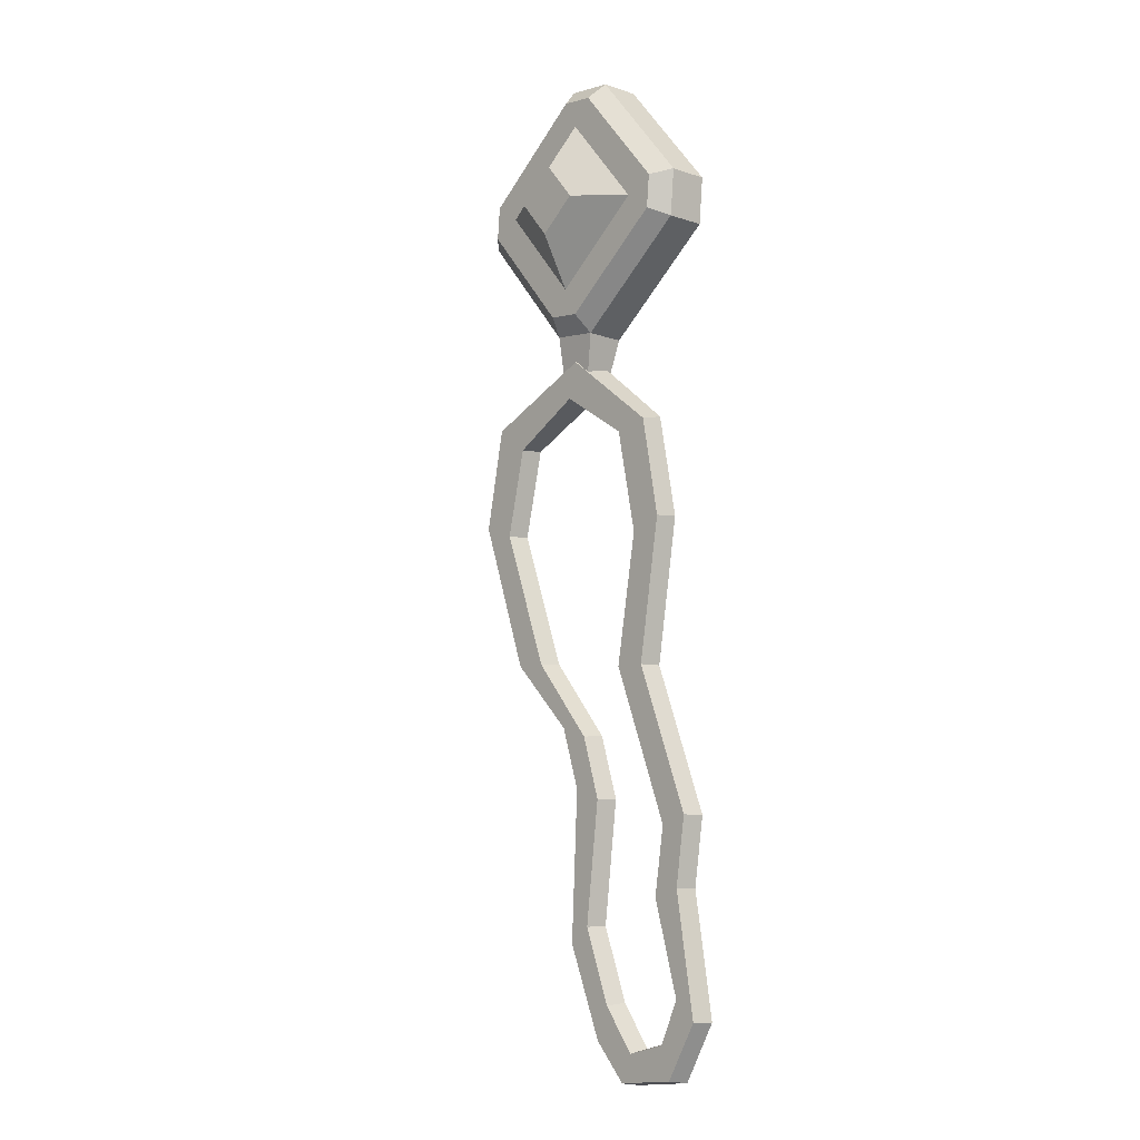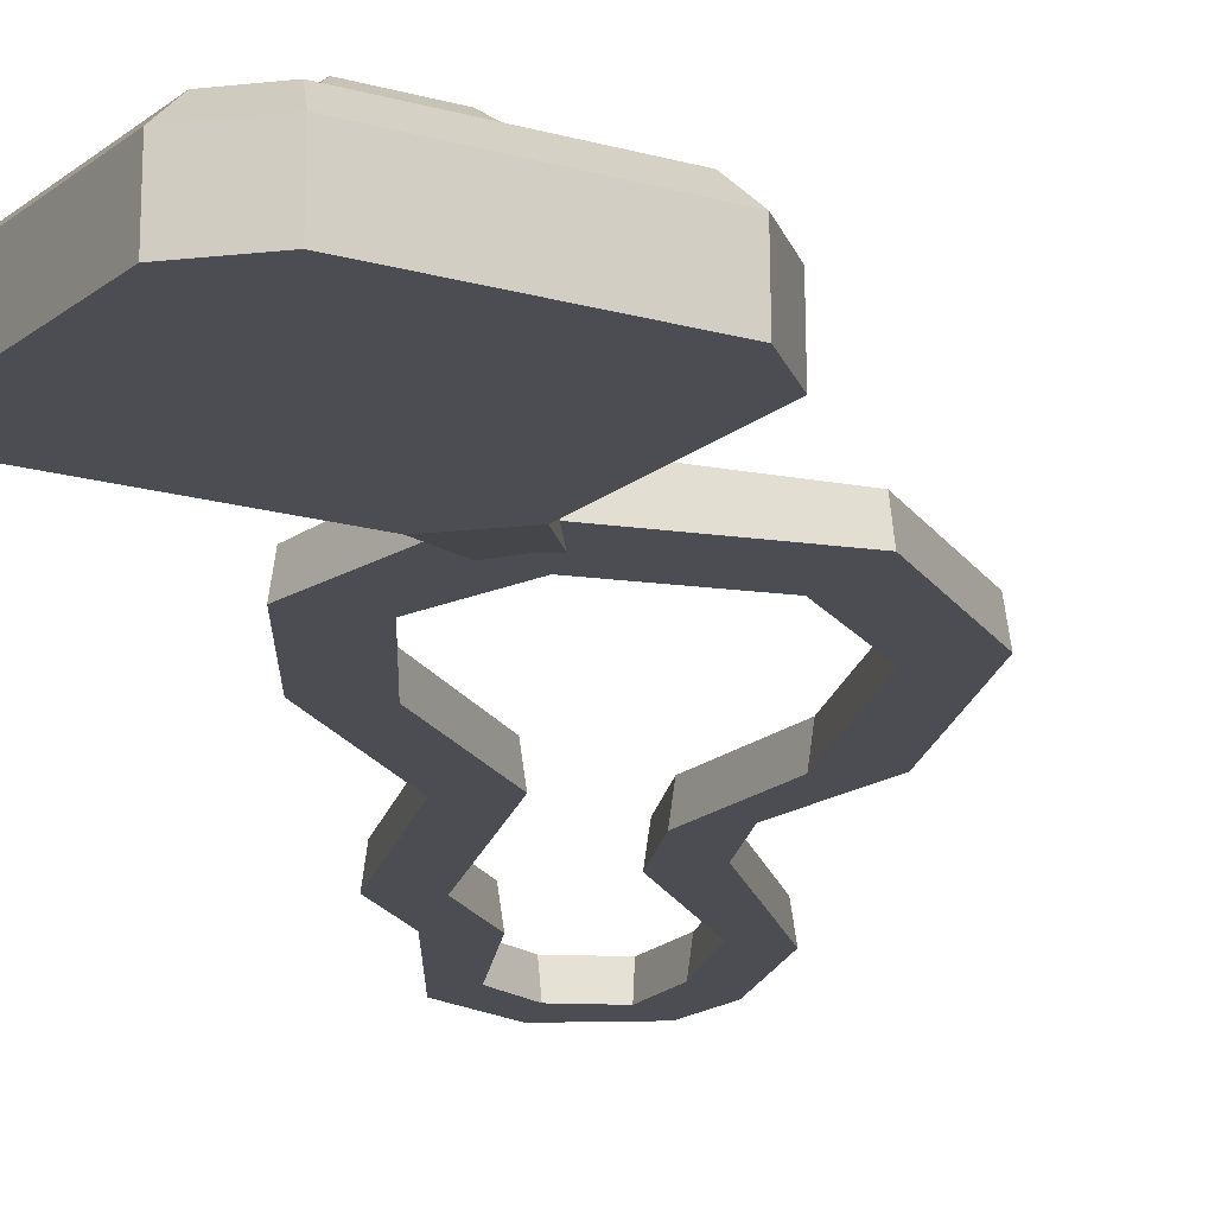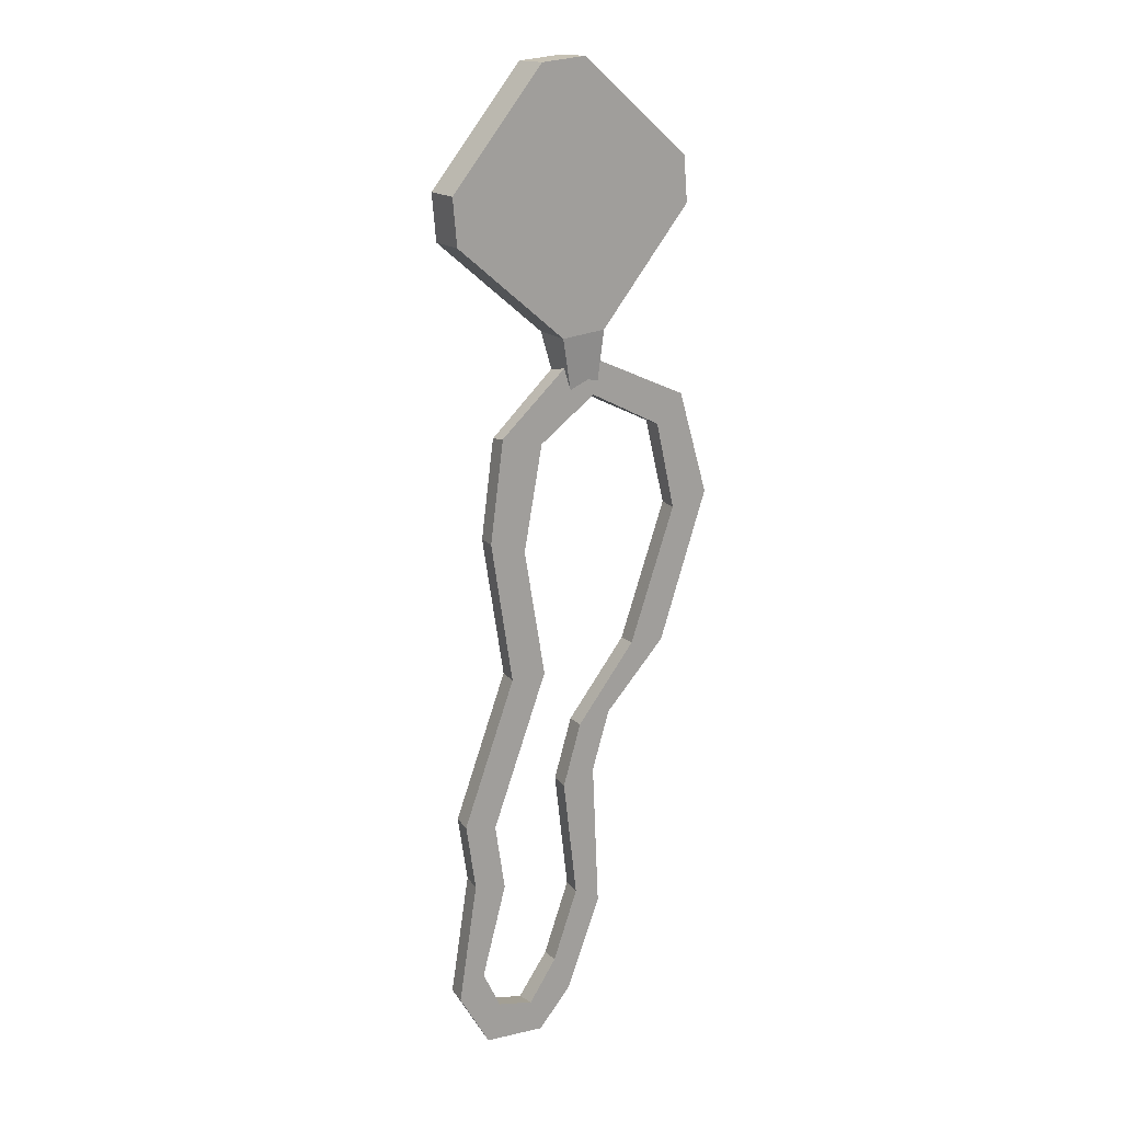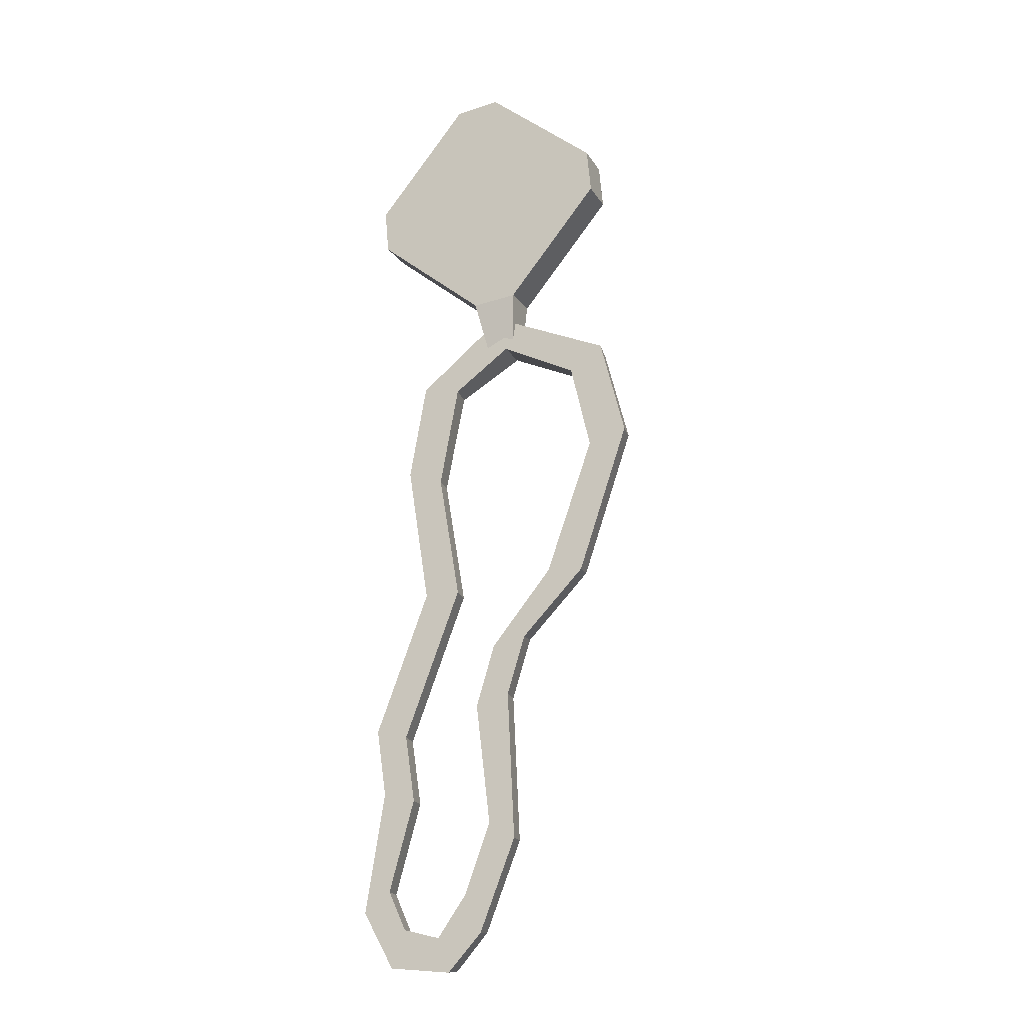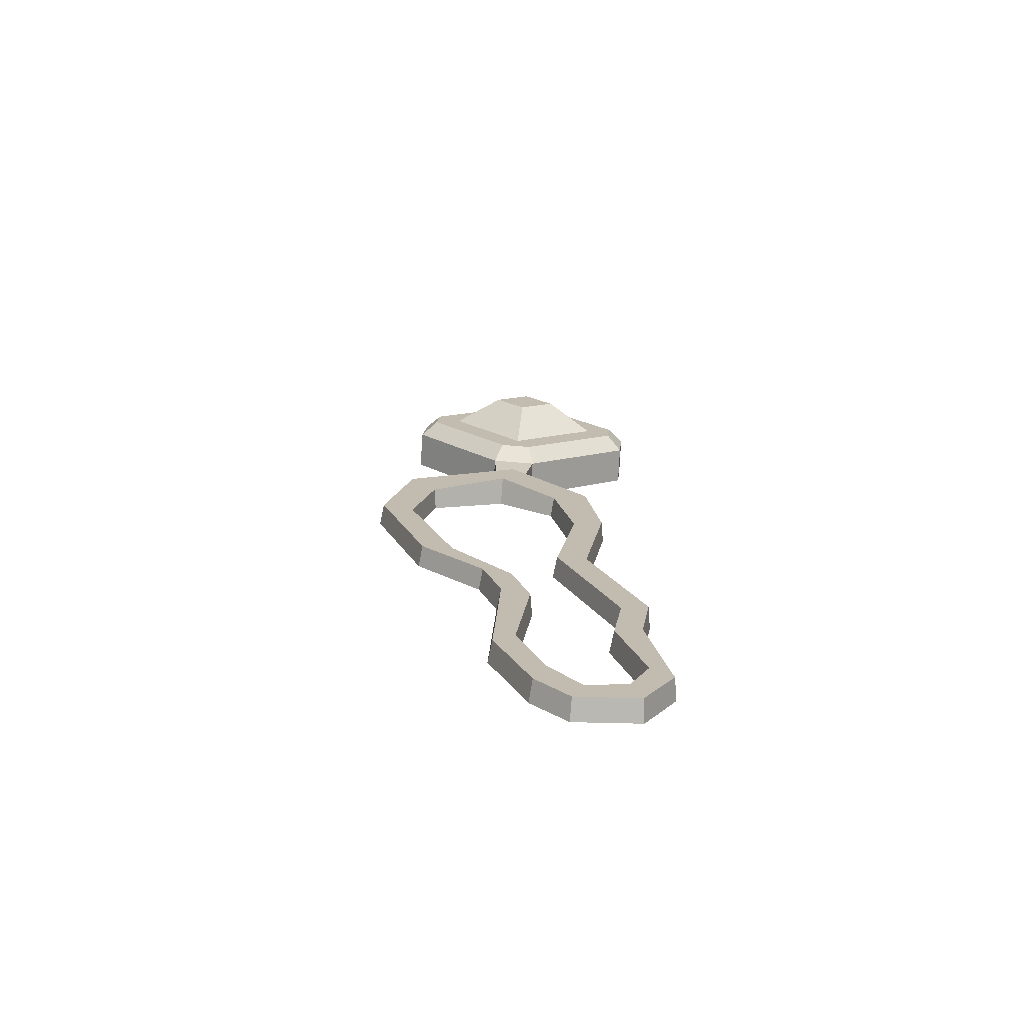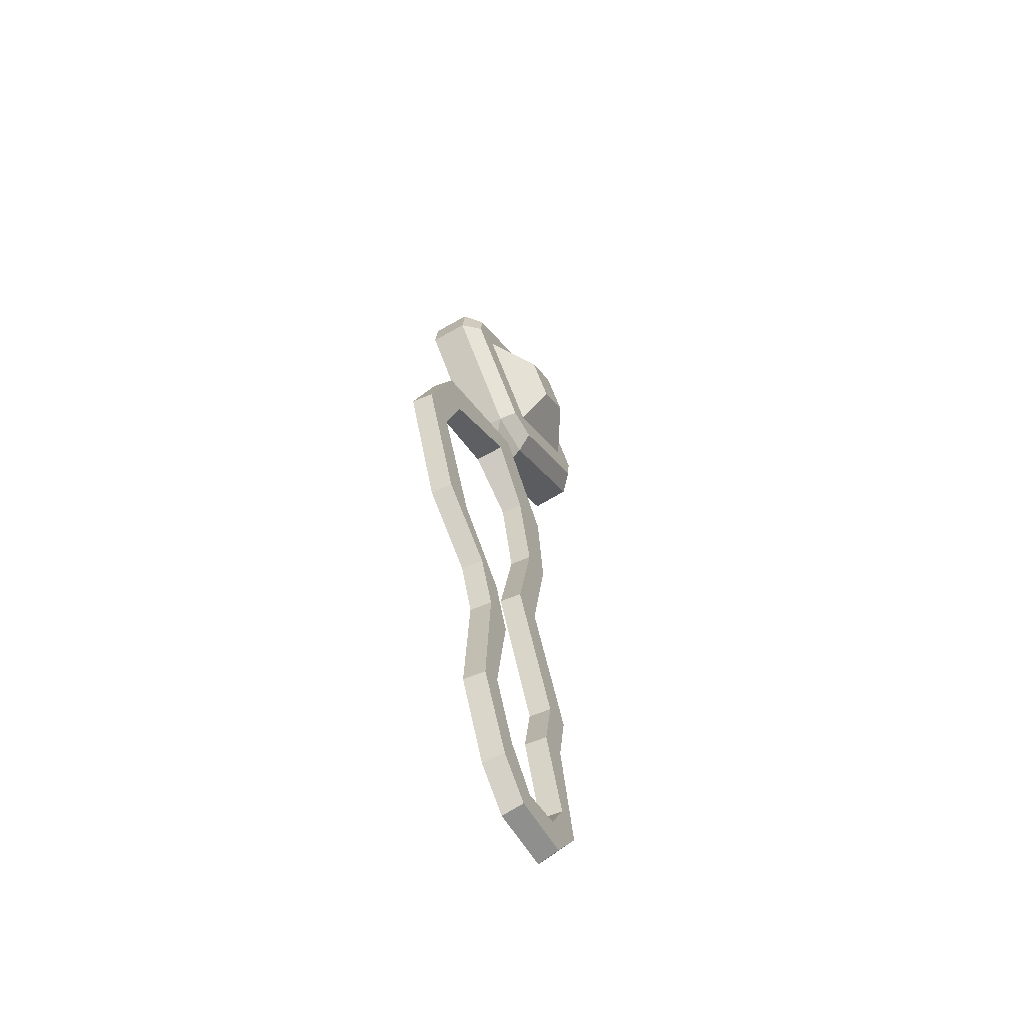
<metadata>
{"format":"obj","ext":"obj","renderer":"f3d","projection":"perspective","resolution":1024,"background":"white","views":[{"elev":-8.5,"azim":-133.2,"up":"+Z"},{"elev":-16.4,"azim":9.2,"up":"+Y"},{"elev":17.7,"azim":-32.9,"up":"+Z"},{"elev":-19.5,"azim":23.4,"up":"+Z"},{"elev":-74.1,"azim":176.3,"up":"+Z"},{"elev":-65.6,"azim":120.3,"up":"+Z"}]}
</metadata>
<code>
v -3.917 0 -13.03
v -5.035 5e-06 -13.84
v -3.336 0 5.433
v -1.815 0 4.861
v -2.686 0.1325 9.493
v -1.023 -0.00966 9.097
v 0.8711 0.2932 12.45
v 1.354 -0.02216 10.76
v 5.289 0 5.6
v 6.888 0 6.044
v 4.461 0.007455 9.173
v 5.773 0.2361 10.22
v 1.729 0 -11.14
v 0.6167 0 -10.43
v -3.171 0 -14.62
v -3.734 0 -16.14
v 0.2471 0 -14.88
v -0.4517 5e-06 -13.33
v -1.643 0 -15
v -1.154 0 -16.39
v -2.419 0 -0.3555
v -0.9194 0 -0.3546
v 4.813 0 -0.01251
v 3.324 0 0.1089
v -4.642 0 -6.199
v -4.234 0 -8.928
v -3.285 0 -6.535
v -2.868 0 -9.283
v 2.198 0 -2.679
v 1.441 0 -5.089
v 0.01758 0 -5.484
v 0.7974 0 -2.948
v -4.107 0.8856 -8.923
v -2.997 0.8856 -9.274
v -4.05 0.8856 -13.03
v -4.906 0.8856 -13.82
v -3.411 0.8856 -6.55
v -4.517 0.8856 -6.183
v -2.292 0.8856 -0.3549
v -1.046 0.8856 -0.3527
v -3.212 0.8856 5.394
v -1.938 0.8856 4.901
v -2.6 1.011 9.325
v -1.119 0.8936 9.039
v 0.8613 1.383 12.15
v 1.35 1.263 10.73
v 5.421 0.8856 5.593
v 6.756 0.8856 6.048
v 4.703 0.8856 0.0556
v 3.435 0.8856 0.04541
v 4.561 0.9219 9.132
v 5.663 1.127 10.08
v 0.1475 0.8856 -5.492
v 1.314 0.8856 -5.072
v 1.601 0.8856 -11.11
v 0.748 0.8856 -10.45
v -3.267 0.8856 -14.72
v -3.646 0.8856 -16.02
v 0.1528 0.8856 -14.77
v -0.3511 0.8856 -13.42
v -1.626 0.8856 -15.14
v -1.166 0.8856 -16.27
v 2.086 0.8856 -2.612
v 0.9106 0.8856 -3.009
v 0.5044 3.422 17
v -0.9785 3.43 18.24
v 0.2627 3.424 19.73
v 1.745 3.416 18.49
v 0.6748 2.125 15
v -2.984 2.145 18.06
v 0.07959 2.131 21.73
v 3.738 2.111 18.67
v 1.753 -0.145 13.31
v -0.1128 -0.1356 13.14
v -4.693 -0.111 16.97
v -4.86 -0.1095 18.84
v -1.022 -0.1273 23.42
v 0.8438 -0.1367 23.59
v 5.424 -0.1613 19.76
v 5.591 -0.1628 17.89
v 1.429 2.121 13.98
v 1.759 1.456 13.33
v 5.573 1.438 17.89
v 4.875 2.105 18.1
v -0.1069 1.465 13.16
v 0.1089 2.128 13.87
v -4.004 2.15 17.31
v -4.659 1.489 16.97
v -4.825 1.491 18.84
v -4.122 2.151 18.63
v -0.6748 2.135 22.75
v -1.012 1.473 23.4
v 0.8545 1.464 23.56
v 0.645 2.128 22.86
v 4.758 2.106 19.42
v 5.407 1.439 19.76
v 0.3657 -0.1361 18.37
v 1.629 0.1311 11.07
v 0.4072 0.1373 10.96
v 0.4102 1.185 10.98
v 1.633 1.179 11.09
f 33 34 35 36
f 37 38 39 40
f 42 41 43 44
f 44 43 45 46
f 47 48 49 50
f 48 47 51 52
f 52 51 46 45
f 53 54 55 56
f 36 35 57 58
f 56 55 59 60
f 58 57 61 62
f 62 61 60 59
f 40 39 41 42
f 50 49 63 64
f 33 38 37 34
f 63 54 53 64
f 26 2 1 28
f 27 22 21 25
f 4 6 5 3
f 6 8 7 5
f 9 24 23 10
f 10 12 11 9
f 12 7 8 11
f 31 14 13 30
f 2 16 15 1
f 14 18 17 13
f 16 20 19 15
f 20 17 18 19
f 22 4 3 21
f 24 32 29 23
f 26 28 27 25
f 29 32 31 30
f 28 1 35 34
f 2 26 33 36
f 25 21 39 38
f 22 27 37 40
f 3 5 43 41
f 6 4 42 44
f 5 7 45 43
f 8 6 44 46
f 10 23 49 48
f 24 9 47 50
f 9 11 51 47
f 12 10 48 52
f 11 8 46 51
f 7 12 52 45
f 30 13 55 54
f 14 31 53 56
f 1 15 57 35
f 16 2 36 58
f 13 17 59 55
f 18 14 56 60
f 15 19 61 57
f 20 16 58 62
f 19 18 60 61
f 17 20 62 59
f 21 3 41 39
f 4 22 40 42
f 23 29 63 49
f 32 24 50 64
f 26 25 38 33
f 27 28 34 37
f 29 30 54 63
f 31 32 64 53
f 65 66 67 68
f 69 70 66 65
f 70 71 67 66
f 71 72 68 67
f 72 69 65 68
f 81 82 85 86
f 82 81 84 83
f 83 84 95 96
f 86 85 88 87
f 87 88 89 90
f 90 89 92 91
f 91 92 93 94
f 94 93 96 95
f 85 74 75 88
f 89 76 77 92
f 93 78 79 96
f 83 80 73 82
f 70 69 86 87
f 71 70 90 91
f 72 71 94 95
f 69 72 84 81
f 98 99 100 101
f 75 76 89 88
f 77 78 93 92
f 79 80 83 96
f 81 86 69
f 90 70 87
f 94 71 91
f 84 72 95
f 74 73 97
f 73 80 97
f 80 79 97
f 79 78 97
f 78 77 97
f 77 76 97
f 76 75 97
f 75 74 97
f 73 74 99 98
f 74 85 100 99
f 85 82 101 100
f 82 73 98 101

</code>
